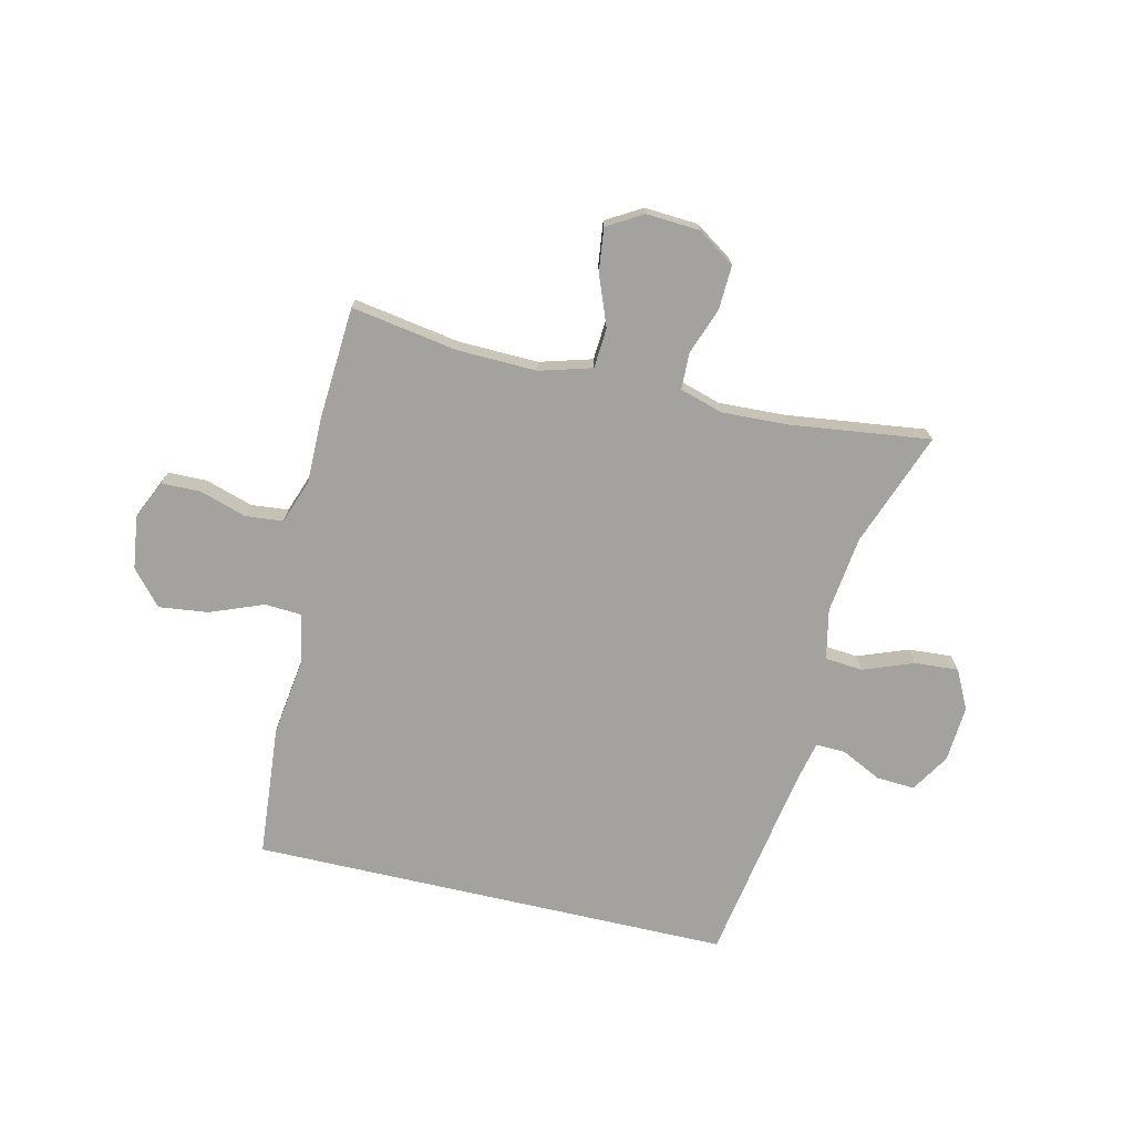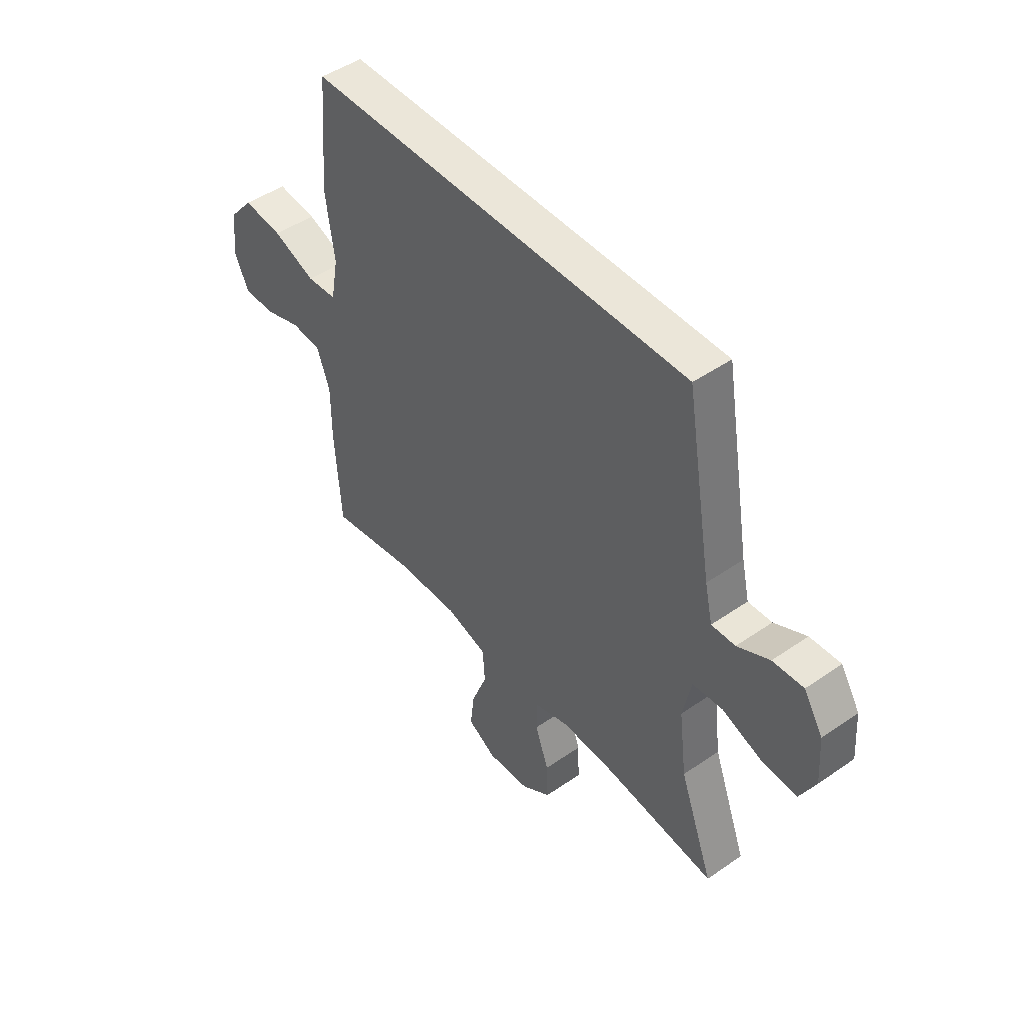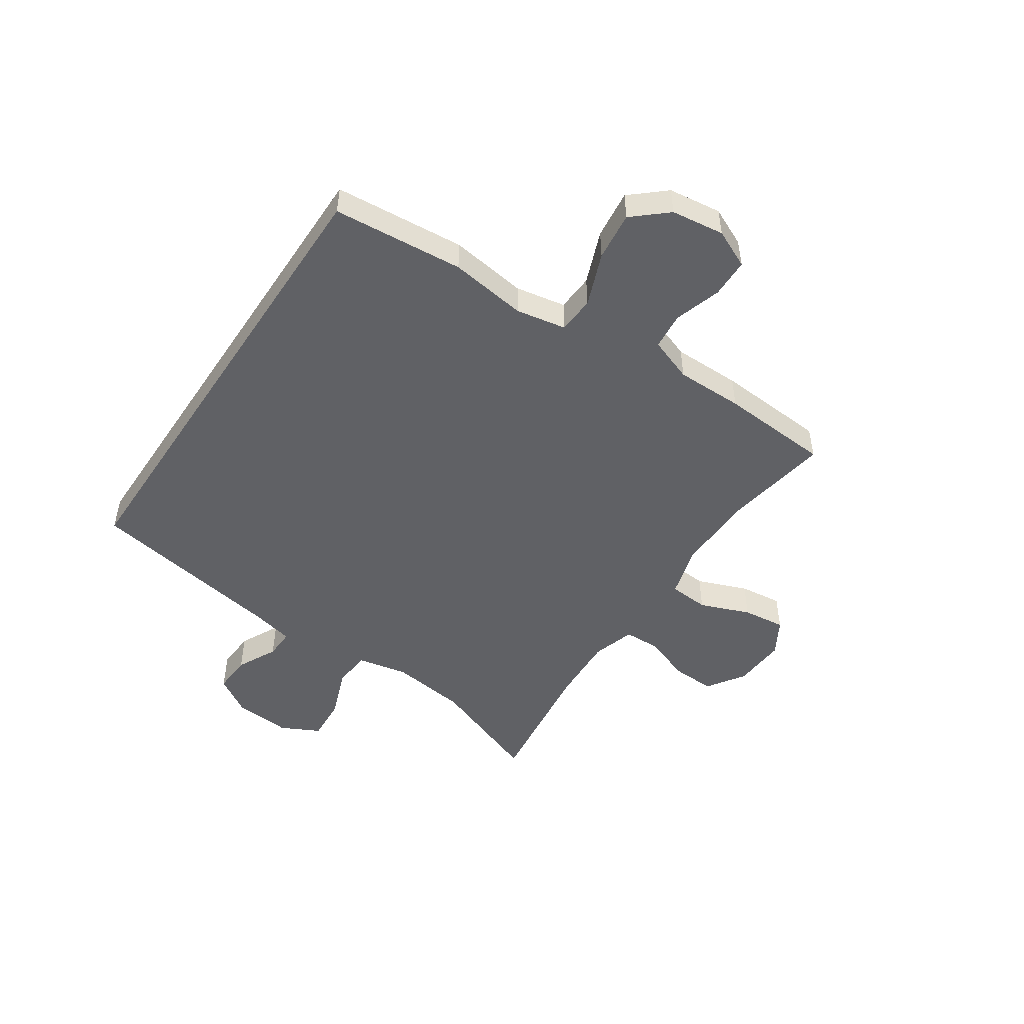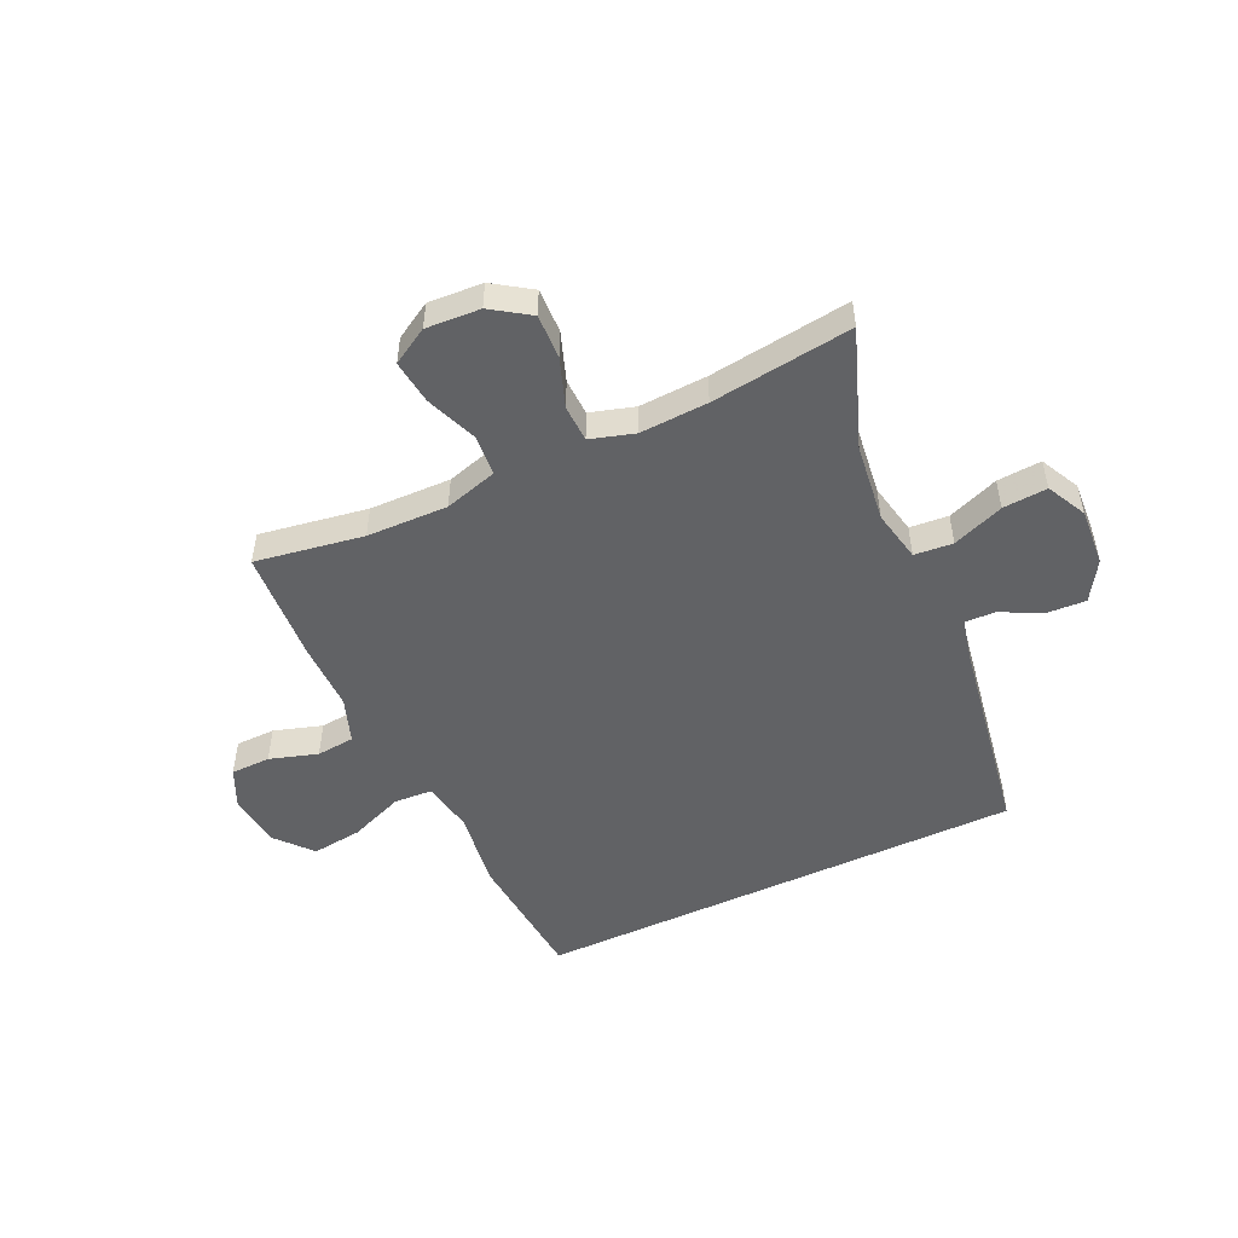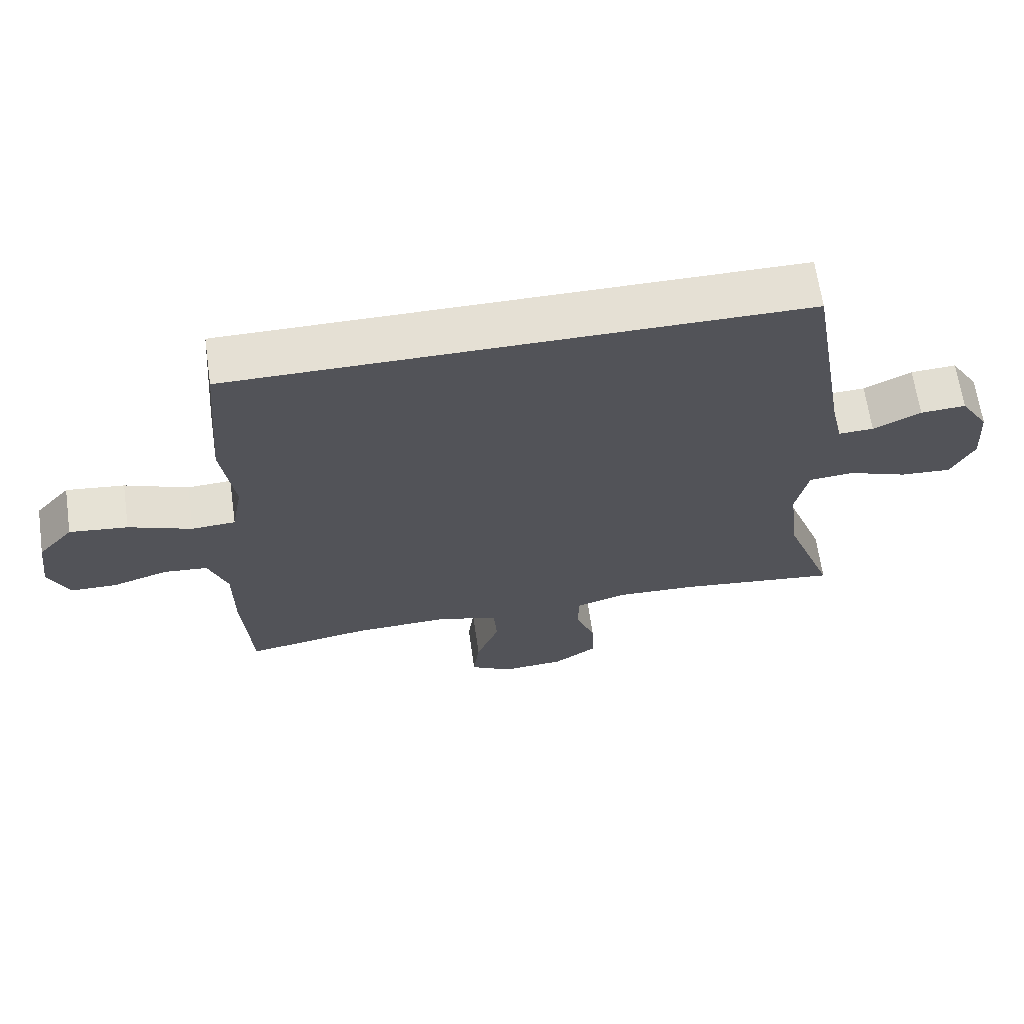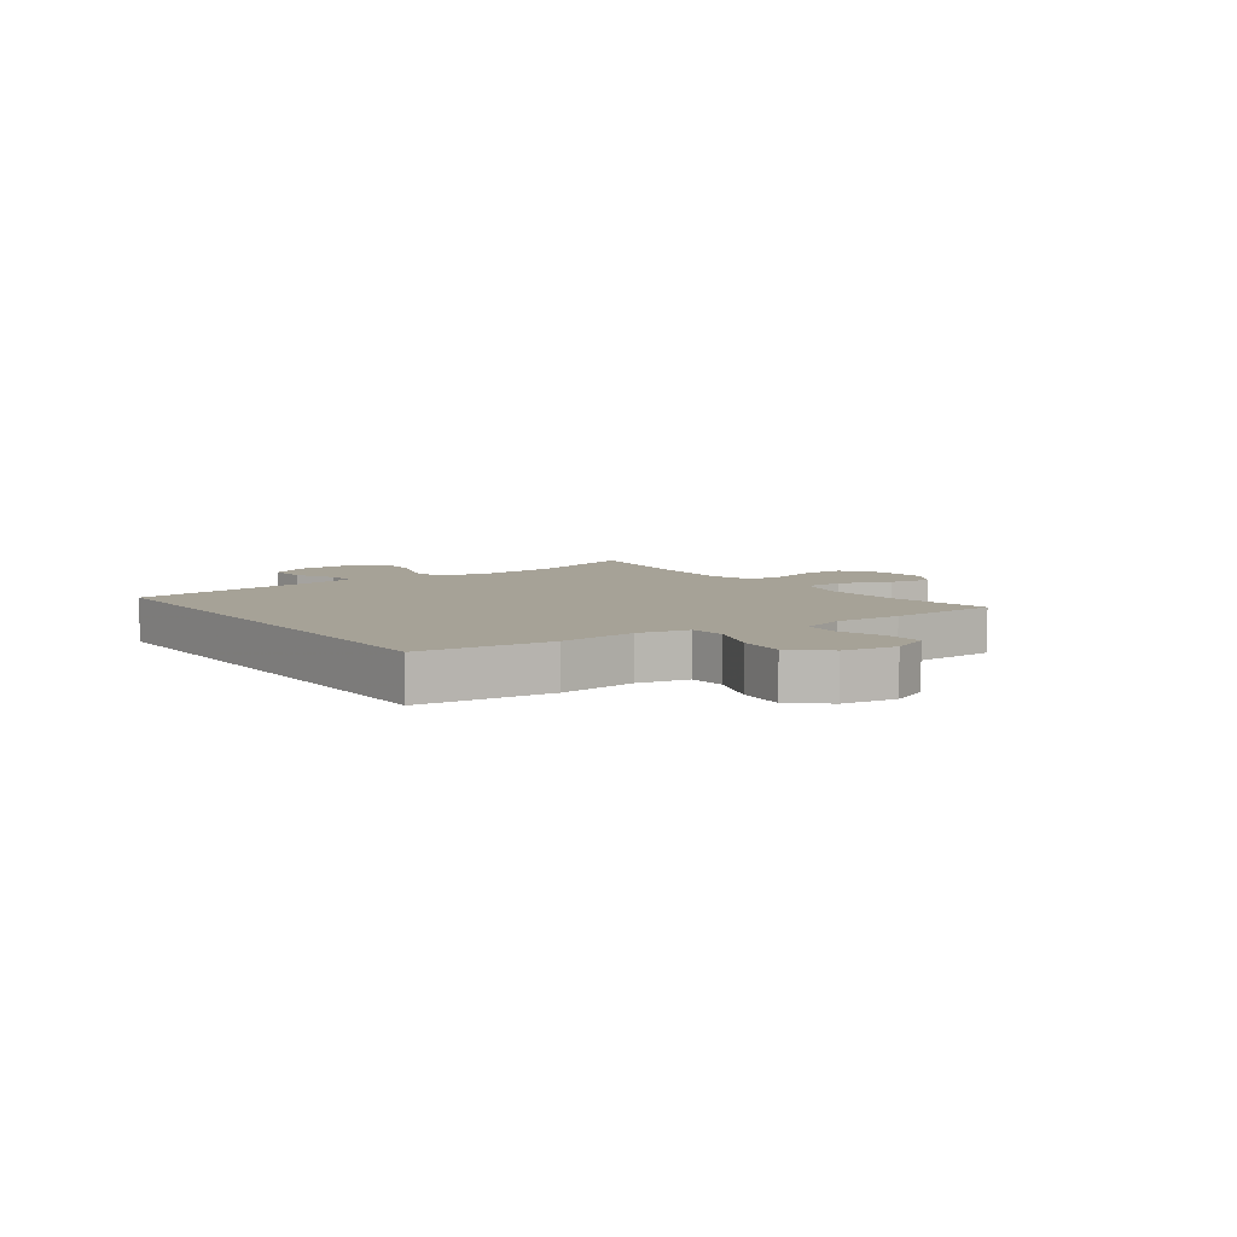
<metadata>
{"format":"obj","ext":"obj","renderer":"f3d","projection":"perspective","resolution":1024,"background":"white","views":[{"elev":-72.4,"azim":167.0,"up":"+Y"},{"elev":47.0,"azim":-128.2,"up":"+Z"},{"elev":-49.4,"azim":56.3,"up":"+Y"},{"elev":-50.6,"azim":-154.8,"up":"+Y"},{"elev":65.9,"azim":171.8,"up":"+Z"},{"elev":6.4,"azim":54.9,"up":"+Y"}]}
</metadata>
<code>
v -0.377 0.07 0.5
v 0.463 0.07 0.5
v 0.482 0.07 0.27
v 0.463 0.07 0.135
v 0.479 0.07 0.047
v 0.544 0.07 0.043
v 0.637 0.07 0.079
v 0.723 0.07 0.089
v 0.775 0.07 0.029
v 0.787 0.07 -0.064
v 0.756 0.07 -0.131
v 0.688 0.07 -0.132
v 0.606 0.07 -0.106
v 0.541 0.07 -0.112
v 0.513 0.07 -0.189
v 0.513 0.07 -0.307
v 0.5 0.07 -0.5
v 0.315 0.07 -0.469
v 0.176 0.07 -0.465
v 0.085 0.07 -0.491
v 0.08 0.07 -0.561
v 0.114 0.07 -0.649
v 0.123 0.07 -0.724
v 0.061 0.07 -0.76
v -0.032 0.07 -0.754
v -0.097 0.07 -0.71
v -0.094 0.07 -0.634
v -0.064 0.07 -0.551
v -0.066 0.07 -0.488
v -0.141 0.07 -0.465
v -0.258 0.07 -0.47
v -0.5 0.07 -0.5
v -0.426 0.07 -0.301
v -0.409 0.07 -0.167
v -0.427 0.07 -0.079
v -0.493 0.07 -0.073
v -0.581 0.07 -0.106
v -0.657 0.07 -0.111
v -0.691 0.07 -0.043
v -0.684 0.07 0.055
v -0.642 0.07 0.122
v -0.575 0.07 0.118
v -0.505 0.07 0.083
v -0.453 0.07 0.081
v -0.436 0.07 0.156
v -0.377 0 0.5
v 0.463 0 0.5
v 0.482 0 0.27
v 0.463 0 0.135
v 0.479 0 0.047
v 0.544 0 0.043
v 0.637 0 0.079
v 0.723 0 0.089
v 0.775 0 0.029
v 0.787 0 -0.064
v 0.756 0 -0.131
v 0.688 0 -0.132
v 0.606 0 -0.106
v 0.541 0 -0.112
v 0.513 0 -0.189
v 0.513 0 -0.307
v 0.5 0 -0.5
v 0.315 0 -0.469
v 0.176 0 -0.465
v 0.085 0 -0.491
v 0.08 0 -0.561
v 0.114 0 -0.649
v 0.123 0 -0.724
v 0.061 0 -0.76
v -0.032 0 -0.754
v -0.097 0 -0.71
v -0.094 0 -0.634
v -0.064 0 -0.551
v -0.066 0 -0.488
v -0.141 0 -0.465
v -0.258 0 -0.47
v -0.5 0 -0.5
v -0.426 0 -0.301
v -0.409 0 -0.167
v -0.427 0 -0.079
v -0.493 0 -0.073
v -0.581 0 -0.106
v -0.657 0 -0.111
v -0.691 0 -0.043
v -0.684 0 0.055
v -0.642 0 0.122
v -0.575 0 0.118
v -0.505 0 0.083
v -0.453 0 0.081
v -0.436 0 0.156
f 41 42 43
f 40 41 43
f 39 40 43
f 38 39 43
f 37 38 43
f 36 37 43
f 35 36 43 44
f 34 35 44 45
f 31 32 33
f 30 31 33 34
f 2 3 4
f 1 2 4
f 45 1 4
f 34 45 4
f 30 34 4
f 29 30 4
f 26 27 28
f 25 26 28
f 24 25 28
f 23 24 28
f 22 23 28
f 21 22 28
f 20 21 28 29
f 15 16 17 18
f 14 15 18 19
f 11 12 13
f 10 11 13
f 9 10 13
f 8 9 13
f 7 8 13
f 6 7 13
f 5 6 13 14
f 29 4 5
f 20 29 5
f 19 20 5
f 5 14 19
f 88 87 86
f 88 86 85
f 88 85 84
f 88 84 83
f 88 83 82
f 88 82 81
f 89 88 81 80
f 90 89 80 79
f 78 77 76
f 79 78 76 75
f 49 48 47
f 49 47 46
f 49 46 90
f 49 90 79
f 49 79 75
f 49 75 74
f 73 72 71
f 73 71 70
f 73 70 69
f 73 69 68
f 73 68 67
f 73 67 66
f 74 73 66 65
f 63 62 61 60
f 64 63 60 59
f 58 57 56
f 58 56 55
f 58 55 54
f 58 54 53
f 58 53 52
f 58 52 51
f 59 58 51 50
f 50 49 74
f 50 74 65
f 50 65 64
f 64 59 50
f 1 46 47 2
f 2 47 48 3
f 3 48 49 4
f 4 49 50 5
f 5 50 51 6
f 6 51 52 7
f 7 52 53 8
f 8 53 54 9
f 9 54 55 10
f 10 55 56 11
f 11 56 57 12
f 12 57 58 13
f 13 58 59 14
f 14 59 60 15
f 15 60 61 16
f 16 61 62 17
f 17 62 63 18
f 18 63 64 19
f 19 64 65 20
f 20 65 66 21
f 21 66 67 22
f 22 67 68 23
f 23 68 69 24
f 24 69 70 25
f 25 70 71 26
f 26 71 72 27
f 27 72 73 28
f 28 73 74 29
f 29 74 75 30
f 30 75 76 31
f 31 76 77 32
f 32 77 78 33
f 33 78 79 34
f 34 79 80 35
f 35 80 81 36
f 36 81 82 37
f 37 82 83 38
f 38 83 84 39
f 39 84 85 40
f 40 85 86 41
f 41 86 87 42
f 42 87 88 43
f 43 88 89 44
f 44 89 90 45
f 45 90 46 1

</code>
